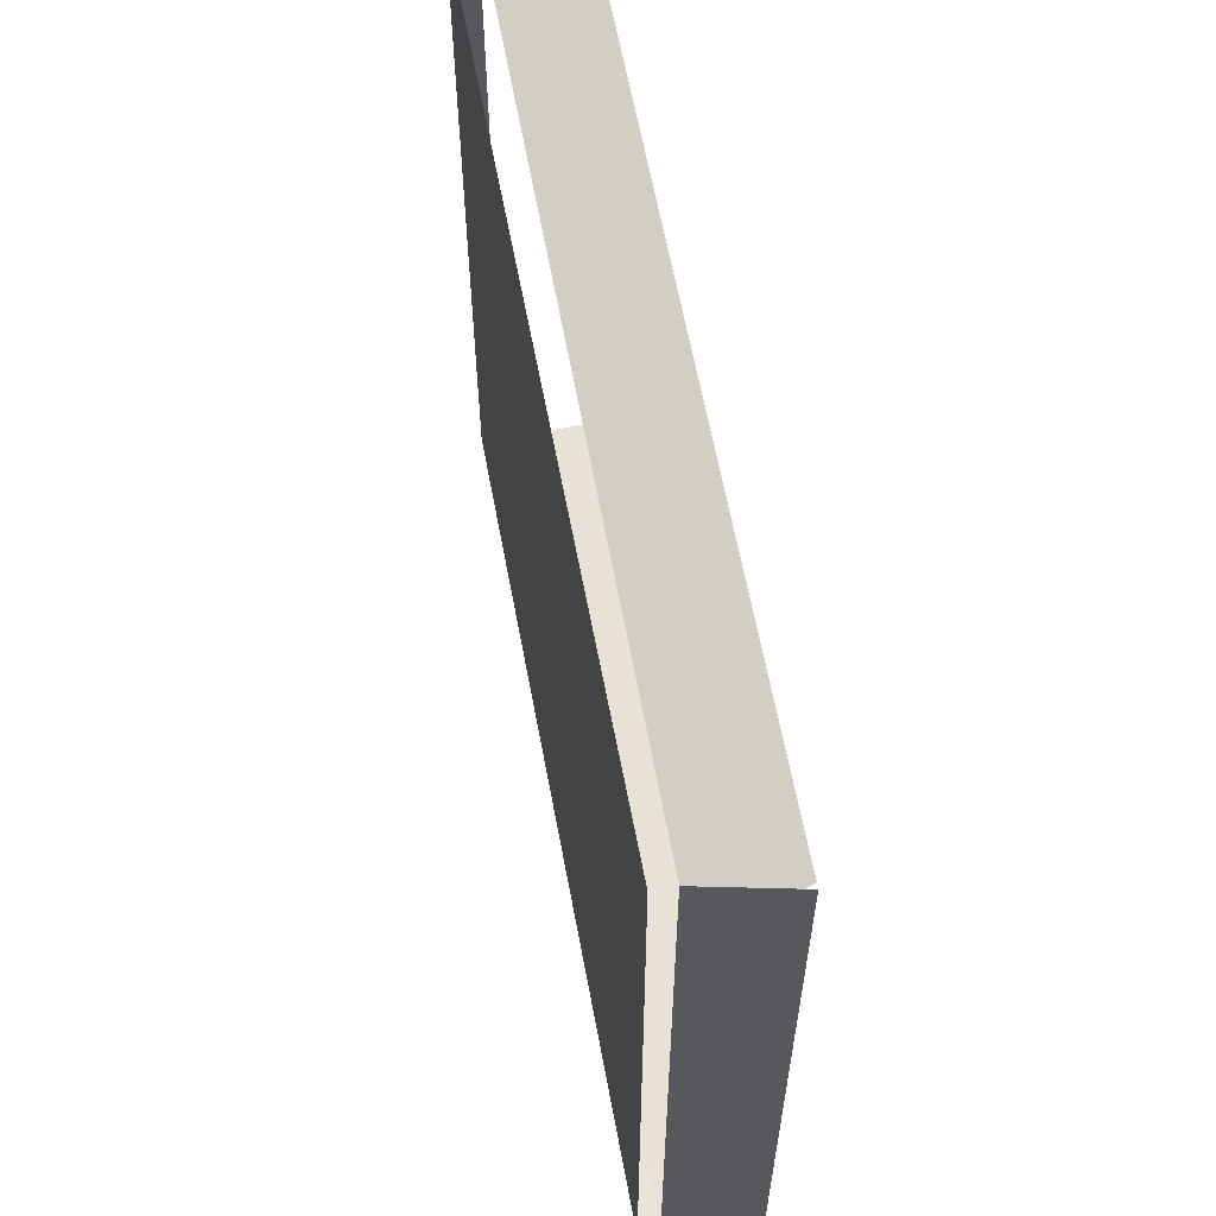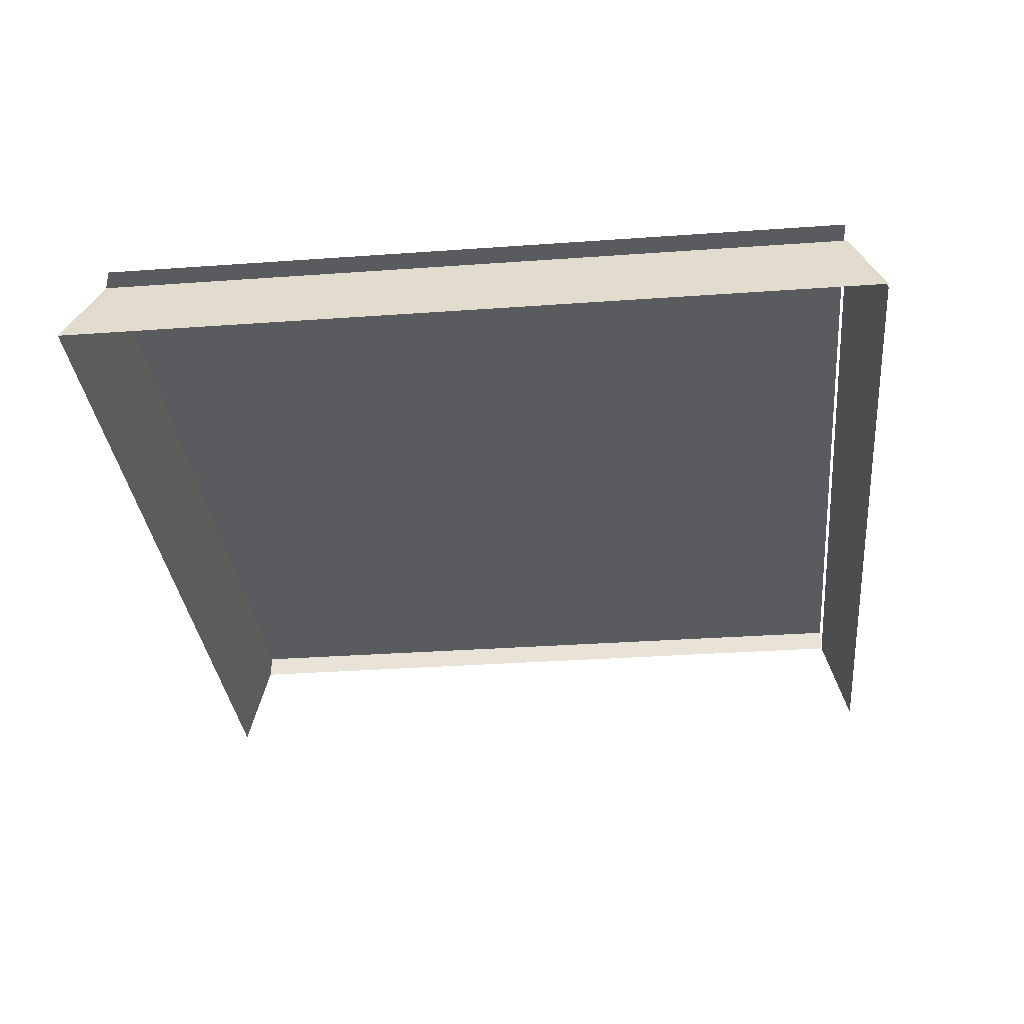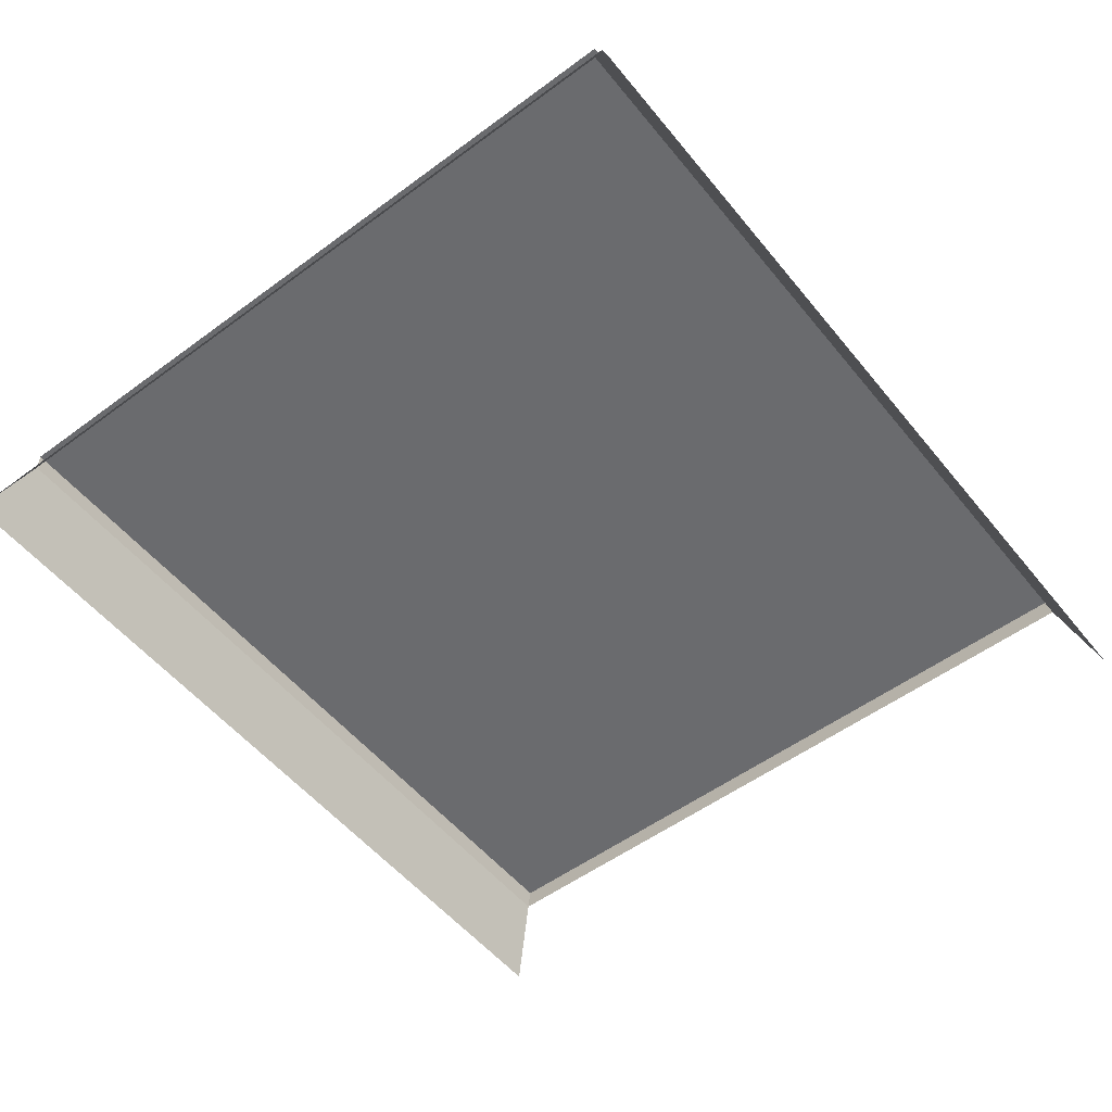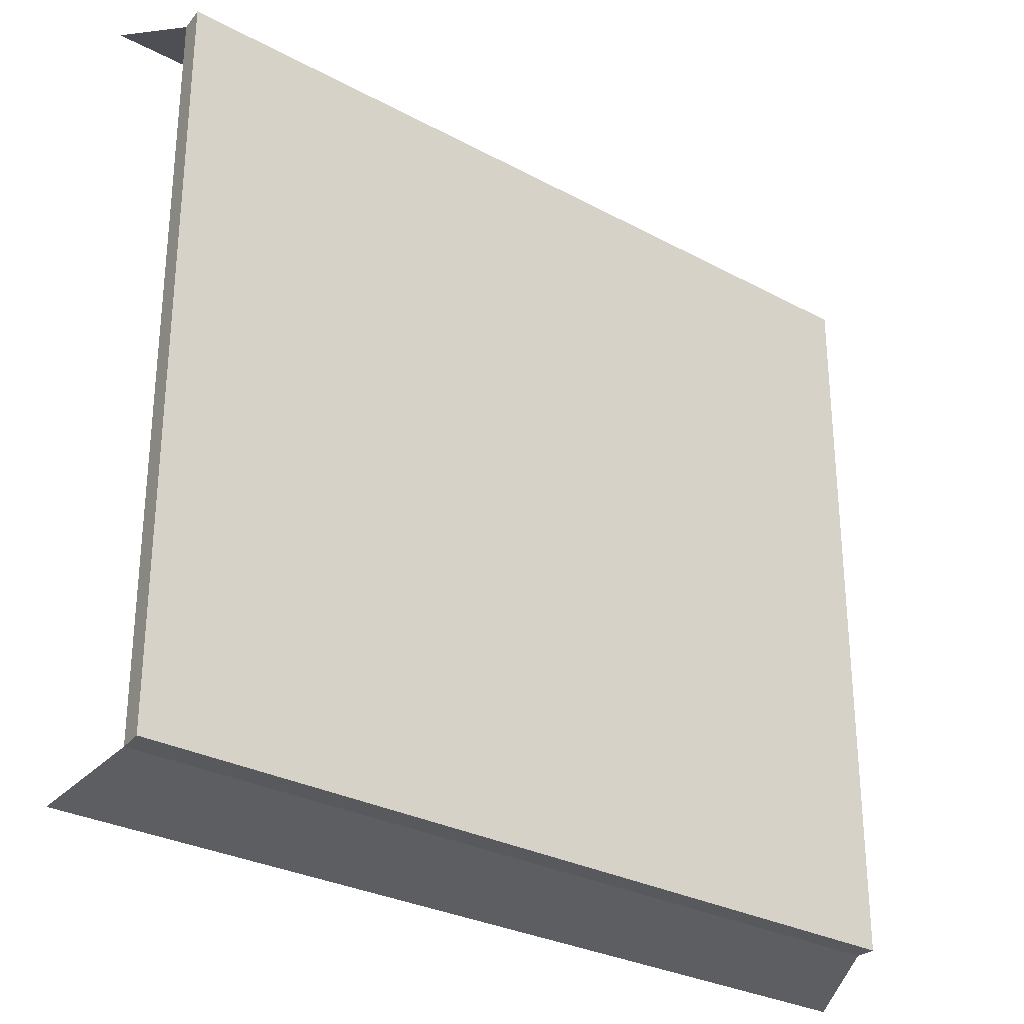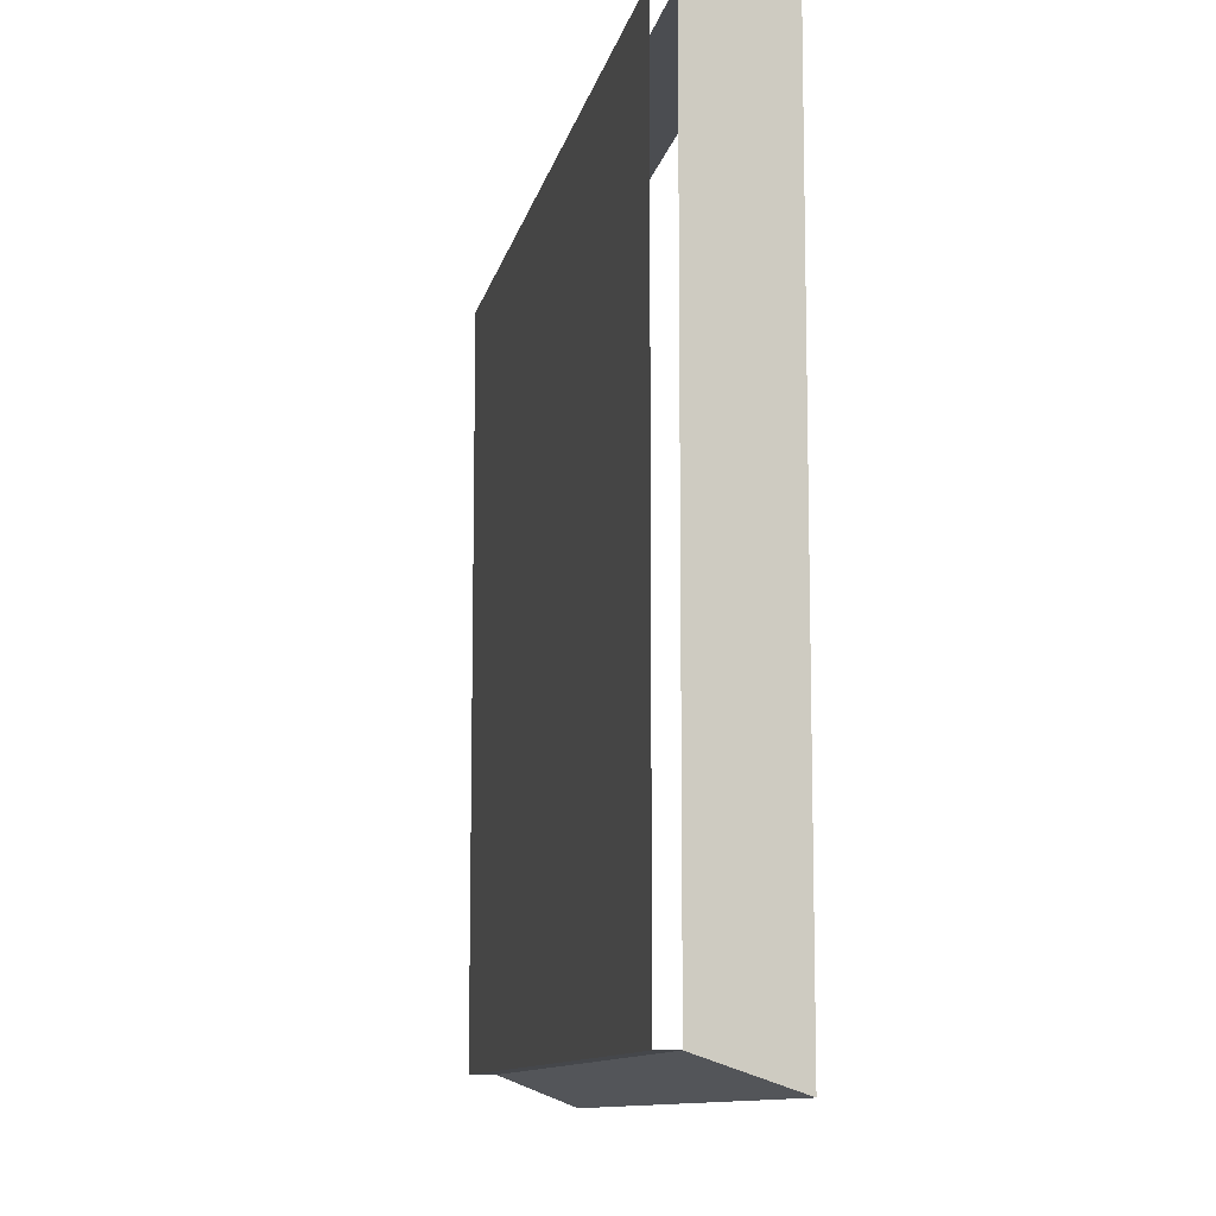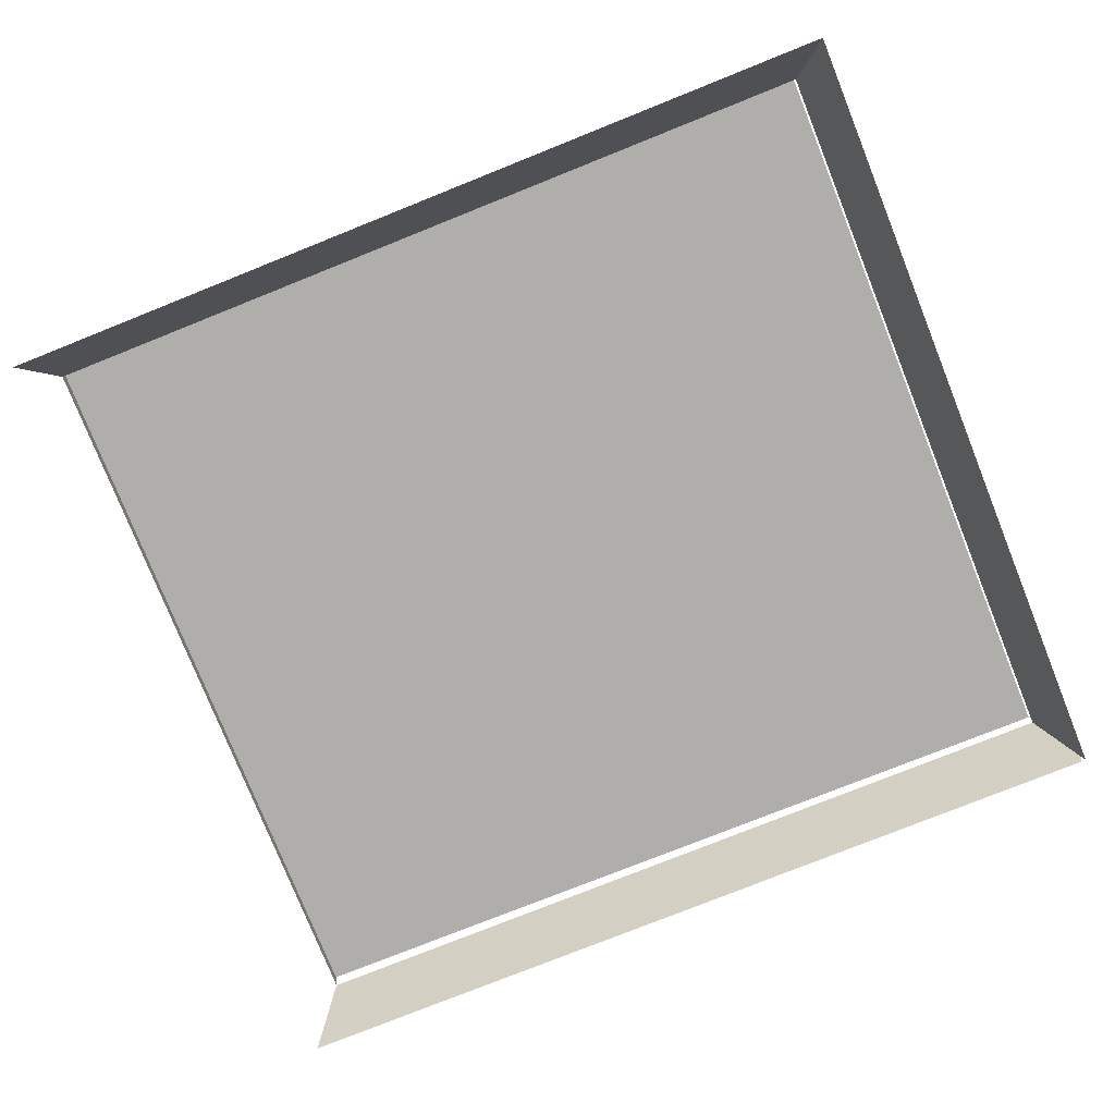
<metadata>
{"format":"obj","ext":"obj","renderer":"f3d","projection":"perspective","resolution":1024,"background":"white","views":[{"elev":60.7,"azim":-100.2,"up":"+Z"},{"elev":-32.8,"azim":-84.3,"up":"+Y"},{"elev":-53.6,"azim":-51.8,"up":"+Y"},{"elev":-29.2,"azim":141.7,"up":"+Z"},{"elev":-10.5,"azim":-100.7,"up":"+Z"},{"elev":-77.8,"azim":-158.2,"up":"+Y"}]}
</metadata>
<code>
o tus63/tus/mesh1/mesh1-geometry#mesh1-geometry
v 0.1417 -0.1936 0.1717
v 0.1415 -0.1949 0.2116
v 0.1415 -0.1949 0.1717
v 0.1417 -0.1936 0.2116
v 0.09693 -0.1938 0.1717
v 0.09693 -0.1949 0.1717
v 0.09693 -0.1938 0.2116
v 0.1427 -0.1993 0.1701
v 0.09528 -0.1993 0.1701
v 0.09528 -0.1993 0.2133
v 0.09543 -0.1989 0.2131
v 0.09693 -0.1949 0.2116
v 0.09556 -0.1993 0.2133
v 0.1429 -0.1993 0.2133
f 1 2 3
f 2 1 4
f 3 5 1
f 5 4 1
f 5 3 6
f 4 5 7
f 3 2 1
f 4 1 2
f 1 5 3
f 1 4 5
f 6 3 5
f 7 5 4
f 3 6 8
f 9 8 6
f 9 6 10
f 11 10 6
f 12 11 6
f 11 12 13
f 14 13 12
f 2 14 12
f 8 6 3
f 6 8 9
f 10 6 9
f 6 10 11
f 6 11 12
f 13 12 11
f 12 13 14
f 12 14 2

</code>
